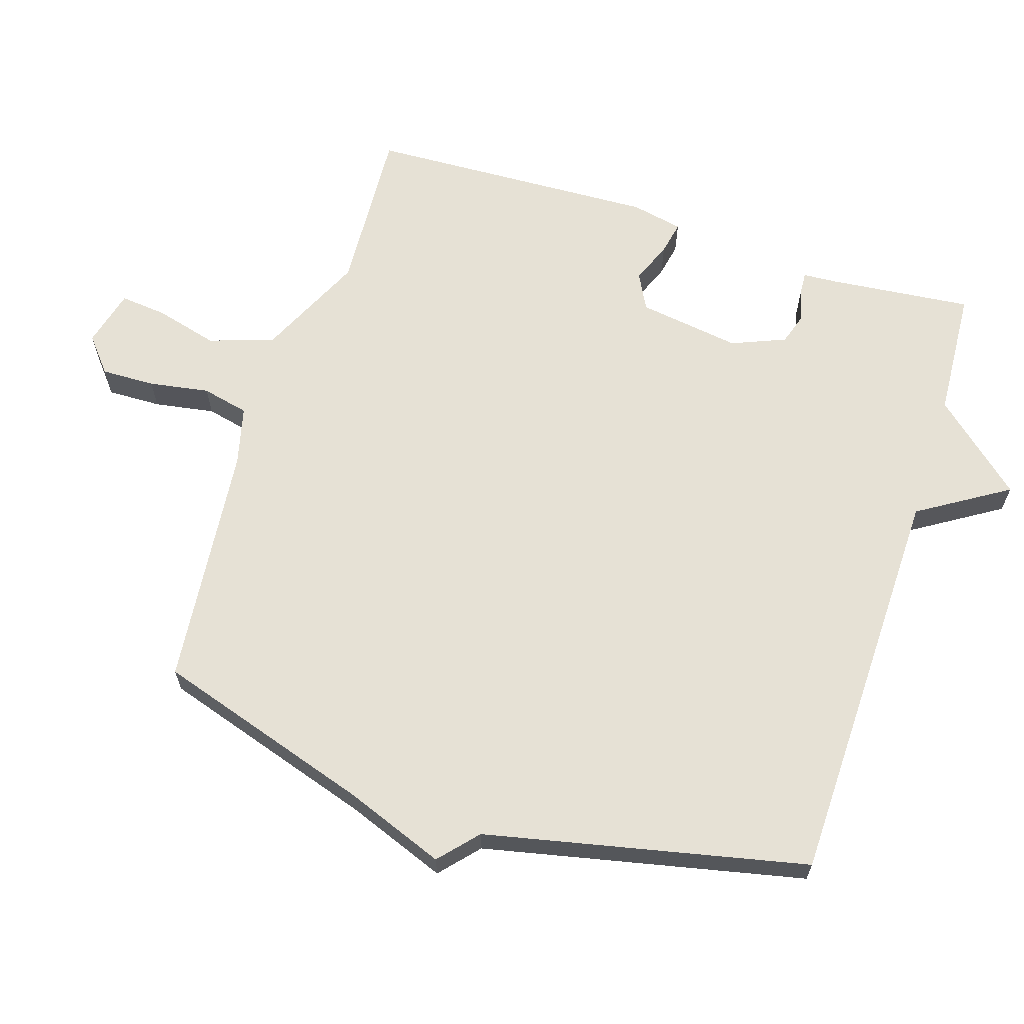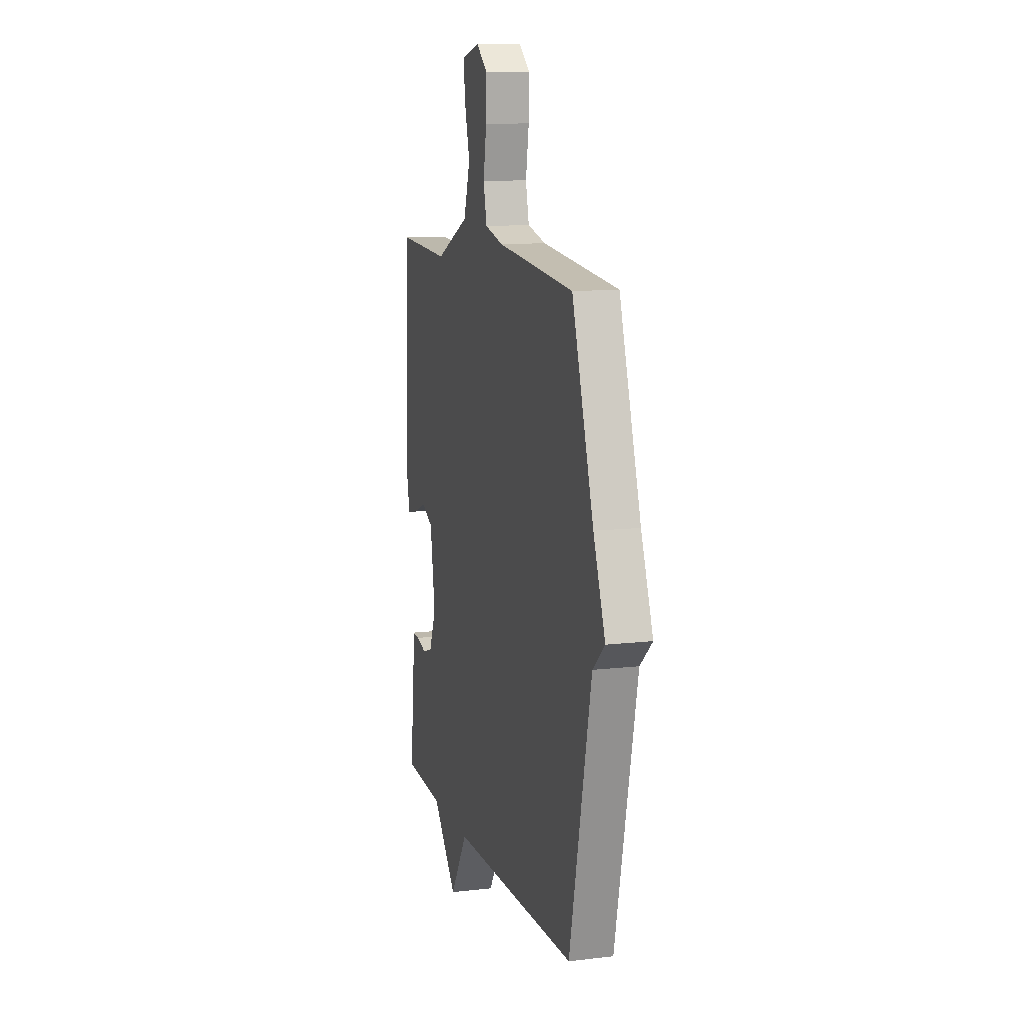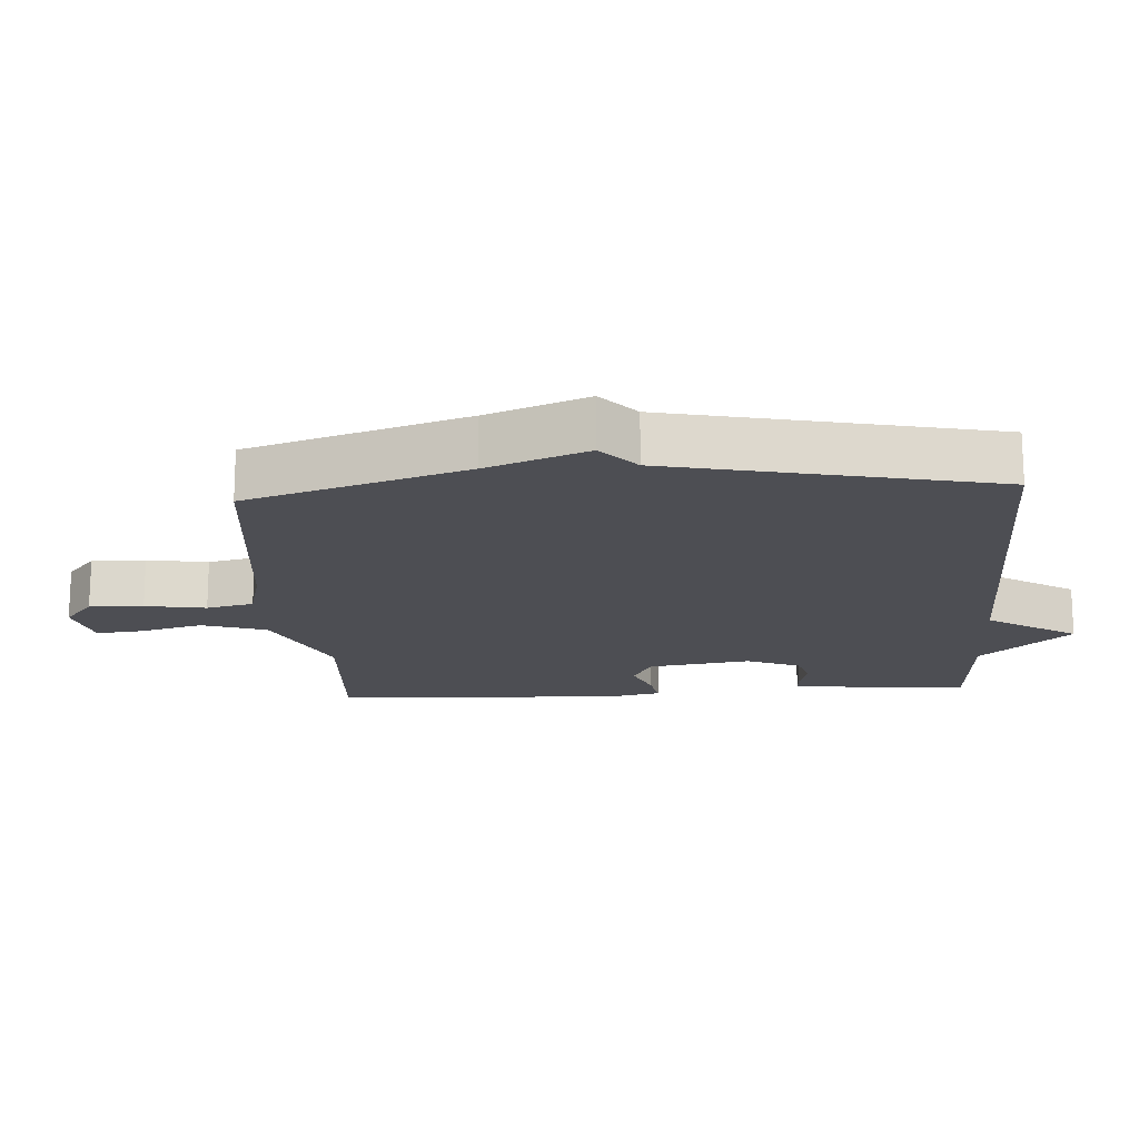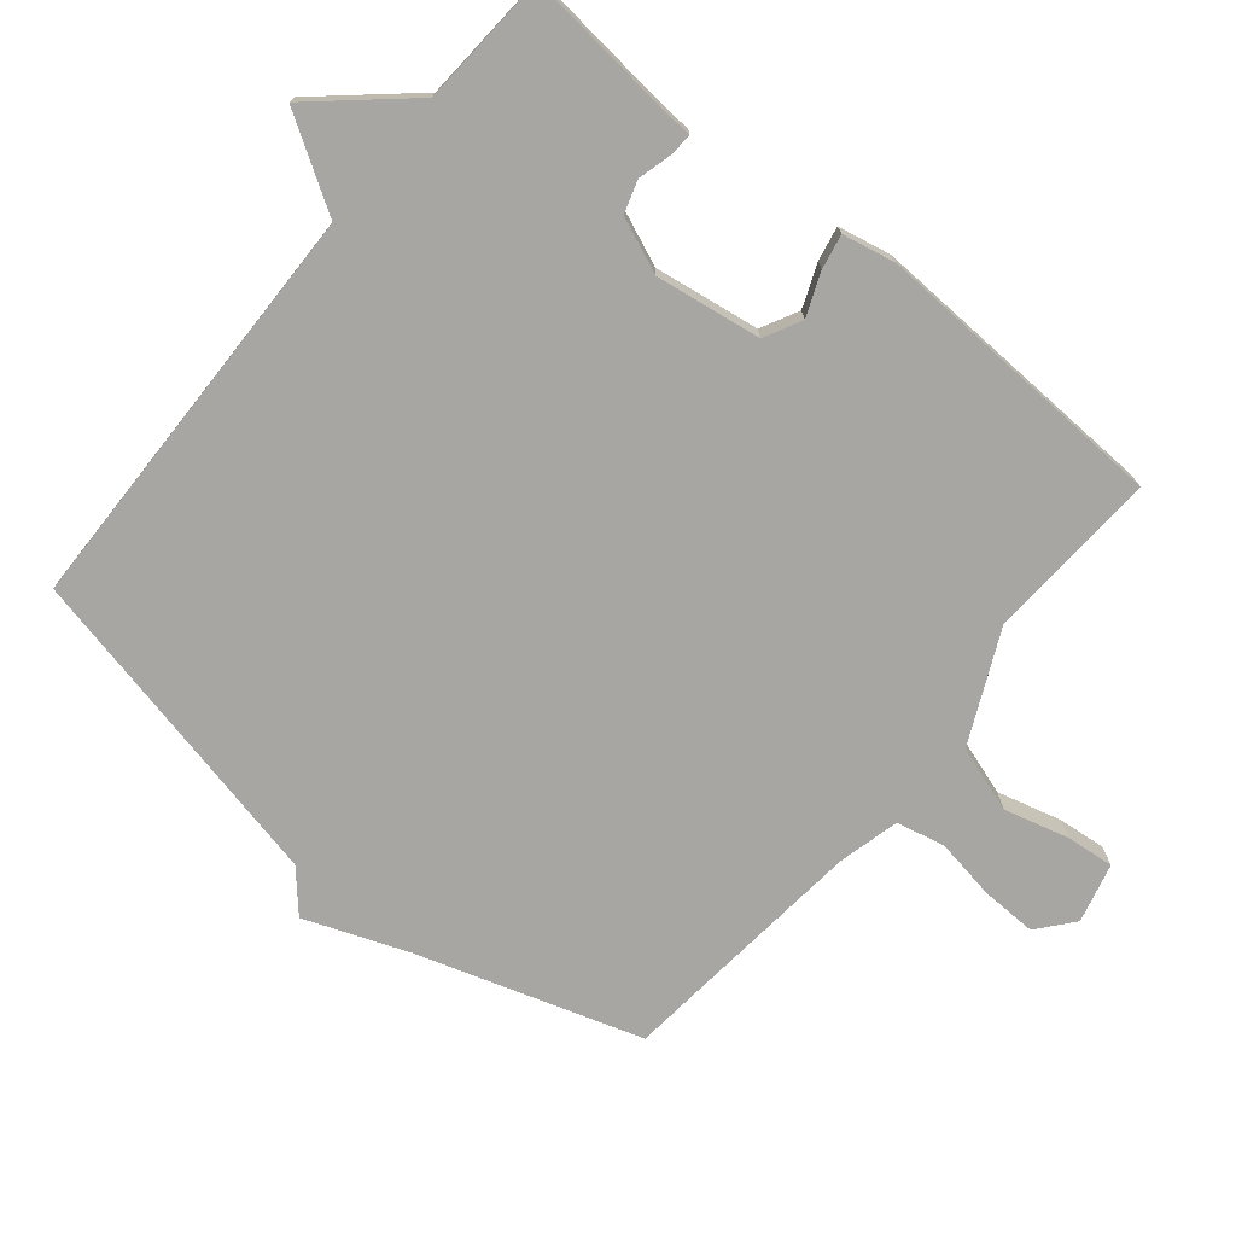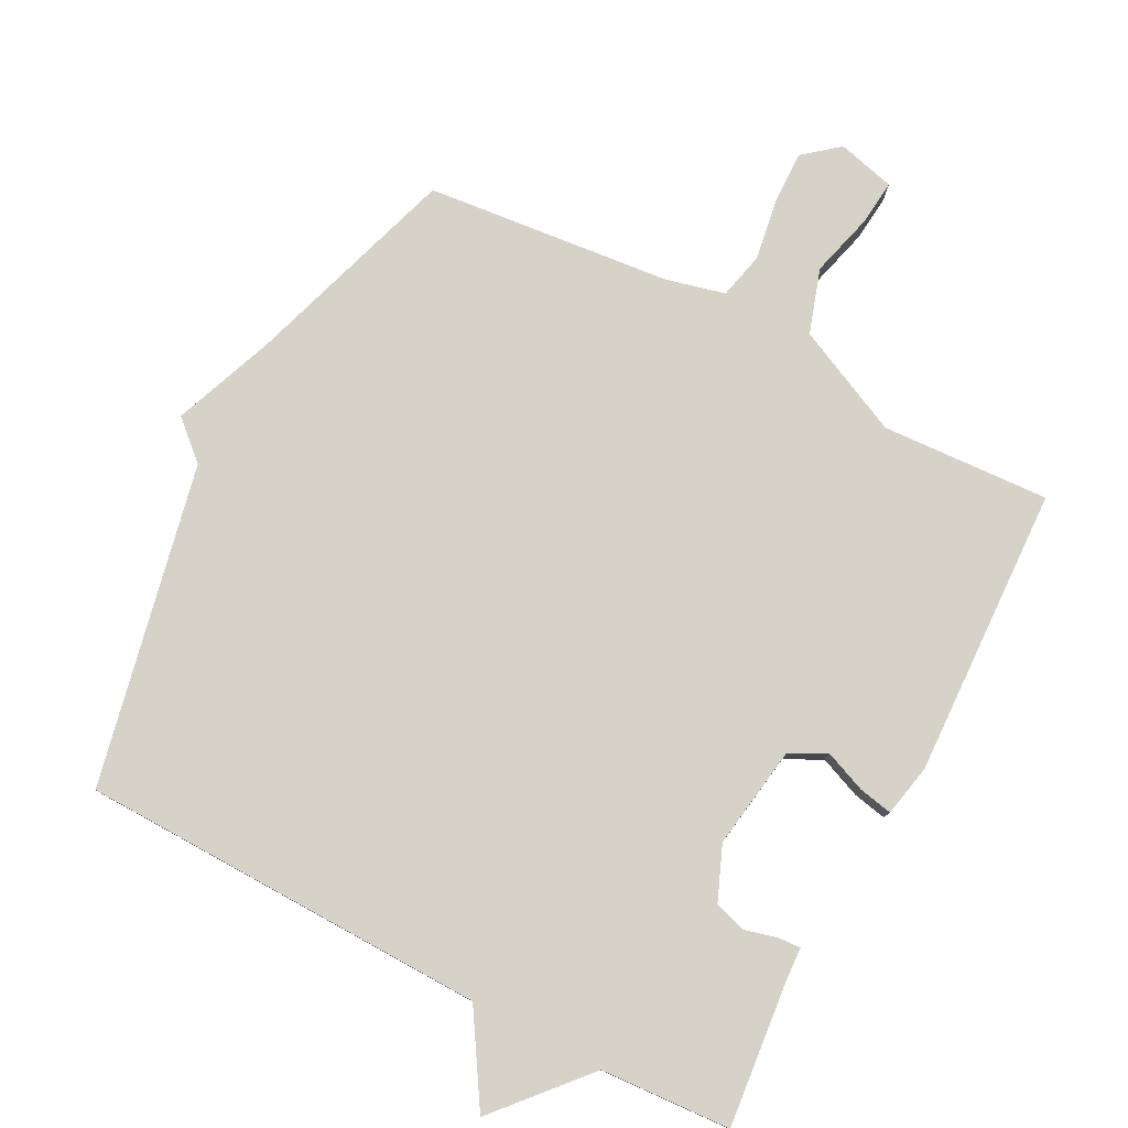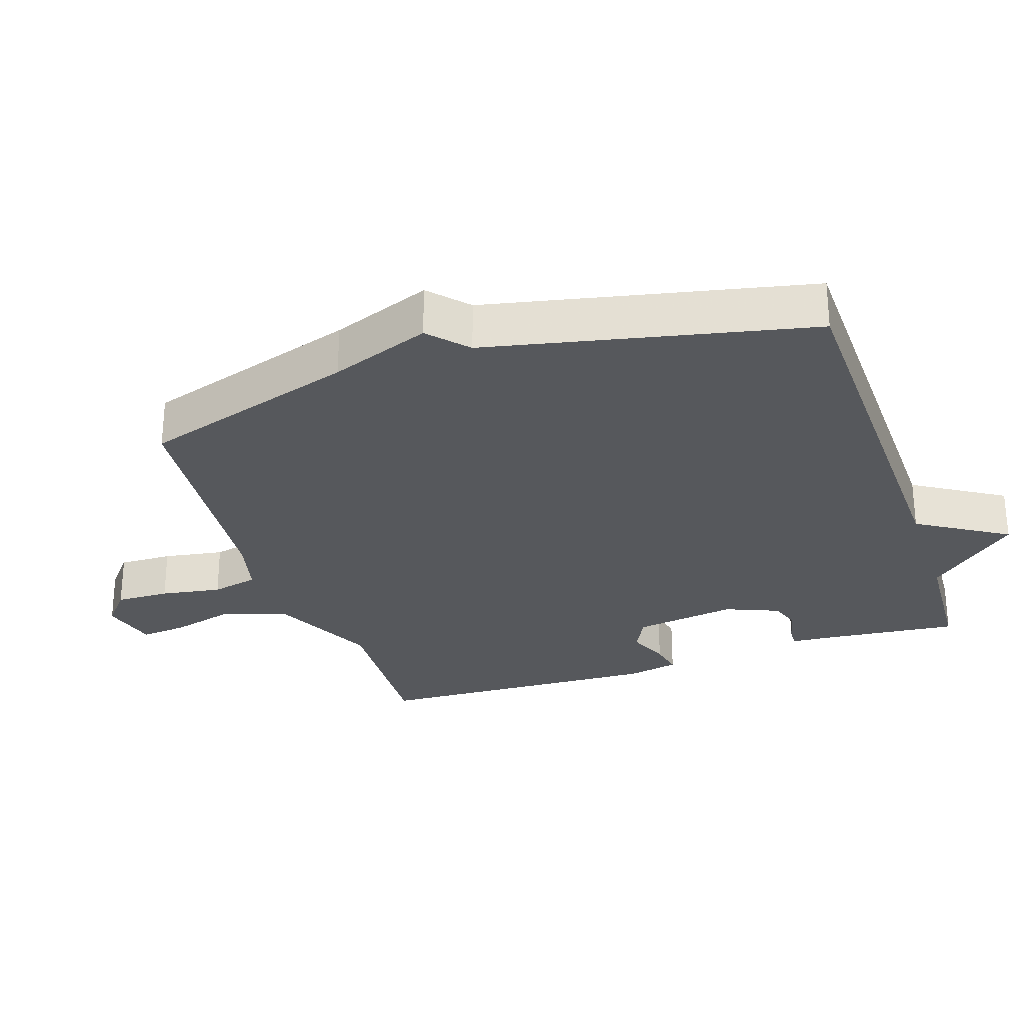
<metadata>
{"format":"obj","ext":"obj","renderer":"f3d","projection":"perspective","resolution":1024,"background":"white","views":[{"elev":64.3,"azim":107.7,"up":"+Y"},{"elev":11.4,"azim":74.0,"up":"+Z"},{"elev":-17.4,"azim":93.7,"up":"+Y"},{"elev":-74.1,"azim":-129.5,"up":"+Y"},{"elev":78.6,"azim":-152.3,"up":"+Y"},{"elev":-28.2,"azim":108.6,"up":"+Y"}]}
</metadata>
<code>
v 0.5 0.07 -0.5
v -0.107 0.07 -0.512
v -0.19 0.07 -0.645
v -0.307 0.07 -0.512
v -0.5 0.07 -0.5
v -0.478 0.07 -0.285
v -0.475 0.07 -0.236
v -0.442 0.07 -0.238
v -0.393 0.07 -0.251
v -0.346 0.07 -0.236
v -0.313 0.07 -0.156
v -0.336 0.07 -0.003
v -0.39 0.07 0.025
v -0.452 0.07 0
v -0.502 0.07 -0.01
v -0.518 0.07 0.067
v -0.5 0.07 0.5
v -0.25 0.07 0.486
v -0.09 0.07 0.561
v -0.059 0.07 0.657
v -0.084 0.07 0.751
v -0.091 0.07 0.82
v -0.005 0.07 0.842
v 0.047 0.07 0.799
v 0.045 0.07 0.719
v 0.03 0.07 0.629
v 0.046 0.07 0.559
v 0.134 0.07 0.537
v 0.5 0.07 0.5
v 0.603 0.07 0.177
v 0.66 0.07 0.028
v 0.603 0.07 -0.023
v 0.5 0 -0.5
v -0.107 0 -0.512
v -0.19 0 -0.645
v -0.307 0 -0.512
v -0.5 0 -0.5
v -0.478 0 -0.285
v -0.475 0 -0.236
v -0.442 0 -0.238
v -0.393 0 -0.251
v -0.346 0 -0.236
v -0.313 0 -0.156
v -0.336 0 -0.003
v -0.39 0 0.025
v -0.452 0 0
v -0.502 0 -0.01
v -0.518 0 0.067
v -0.5 0 0.5
v -0.25 0 0.486
v -0.09 0 0.561
v -0.059 0 0.657
v -0.084 0 0.751
v -0.091 0 0.82
v -0.005 0 0.842
v 0.047 0 0.799
v 0.045 0 0.719
v 0.03 0 0.629
v 0.046 0 0.559
v 0.134 0 0.537
v 0.5 0 0.5
v 0.603 0 0.177
v 0.66 0 0.028
v 0.603 0 -0.023
f 30 31 32
f 32 1 2
f 30 32 2
f 29 30 2
f 28 29 2
f 2 3 4
f 28 2 4
f 27 28 4
f 26 27 4
f 24 25 26
f 23 24 26
f 22 23 26
f 21 22 26
f 20 21 26
f 19 20 26 4
f 18 19 4
f 16 17 18
f 15 16 18
f 14 15 18
f 13 14 18
f 12 13 18
f 11 12 18
f 11 18 4
f 10 11 4
f 4 5 6
f 10 4 6
f 9 10 6
f 6 7 8 9
f 64 63 62
f 34 33 64
f 34 64 62
f 34 62 61
f 34 61 60
f 36 35 34
f 36 34 60
f 36 60 59
f 36 59 58
f 58 57 56
f 58 56 55
f 58 55 54
f 58 54 53
f 58 53 52
f 36 58 52 51
f 36 51 50
f 50 49 48
f 50 48 47
f 50 47 46
f 50 46 45
f 50 45 44
f 50 44 43
f 36 50 43
f 36 43 42
f 38 37 36
f 38 36 42
f 38 42 41
f 41 40 39 38
f 1 33 34 2
f 2 34 35 3
f 3 35 36 4
f 4 36 37 5
f 5 37 38 6
f 6 38 39 7
f 7 39 40 8
f 8 40 41 9
f 9 41 42 10
f 10 42 43 11
f 11 43 44 12
f 12 44 45 13
f 13 45 46 14
f 14 46 47 15
f 15 47 48 16
f 16 48 49 17
f 17 49 50 18
f 18 50 51 19
f 19 51 52 20
f 20 52 53 21
f 21 53 54 22
f 22 54 55 23
f 23 55 56 24
f 24 56 57 25
f 25 57 58 26
f 26 58 59 27
f 27 59 60 28
f 28 60 61 29
f 29 61 62 30
f 30 62 63 31
f 31 63 64 32
f 32 64 33 1

</code>
